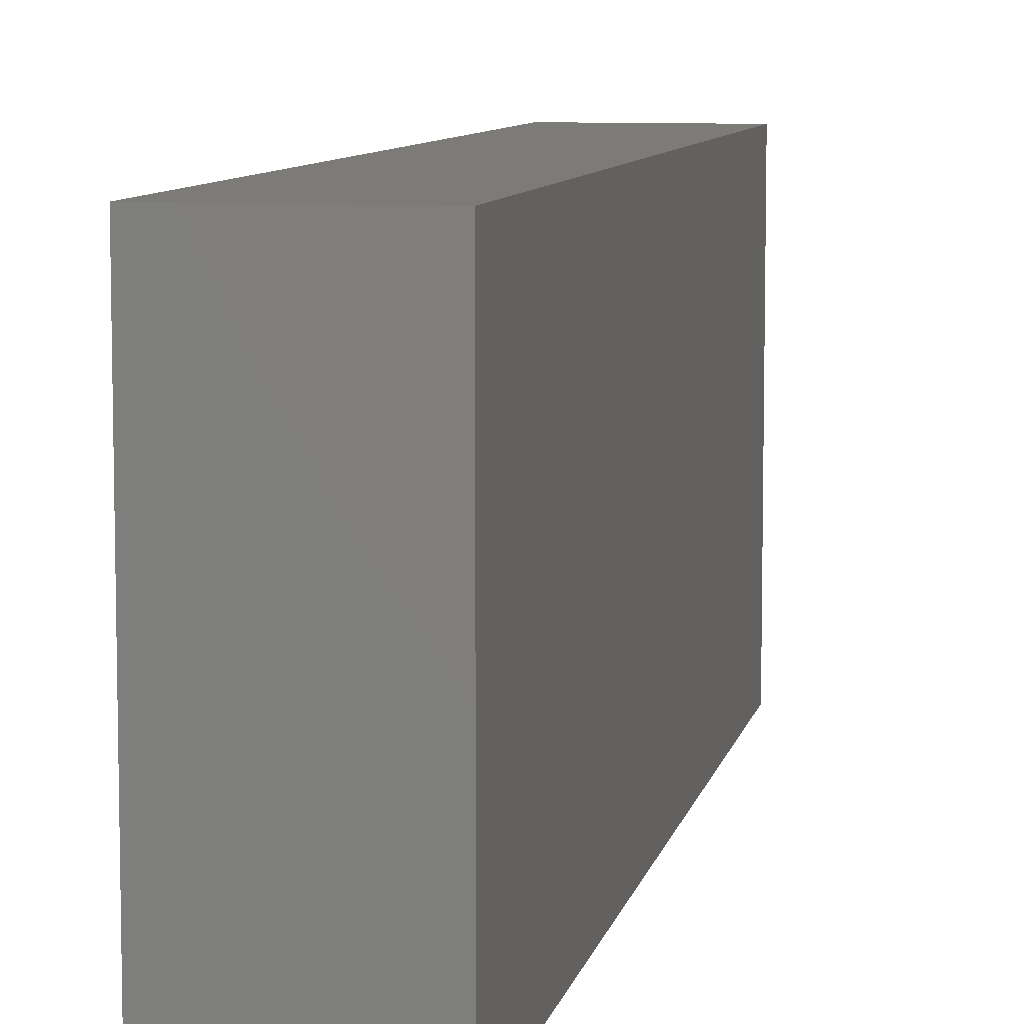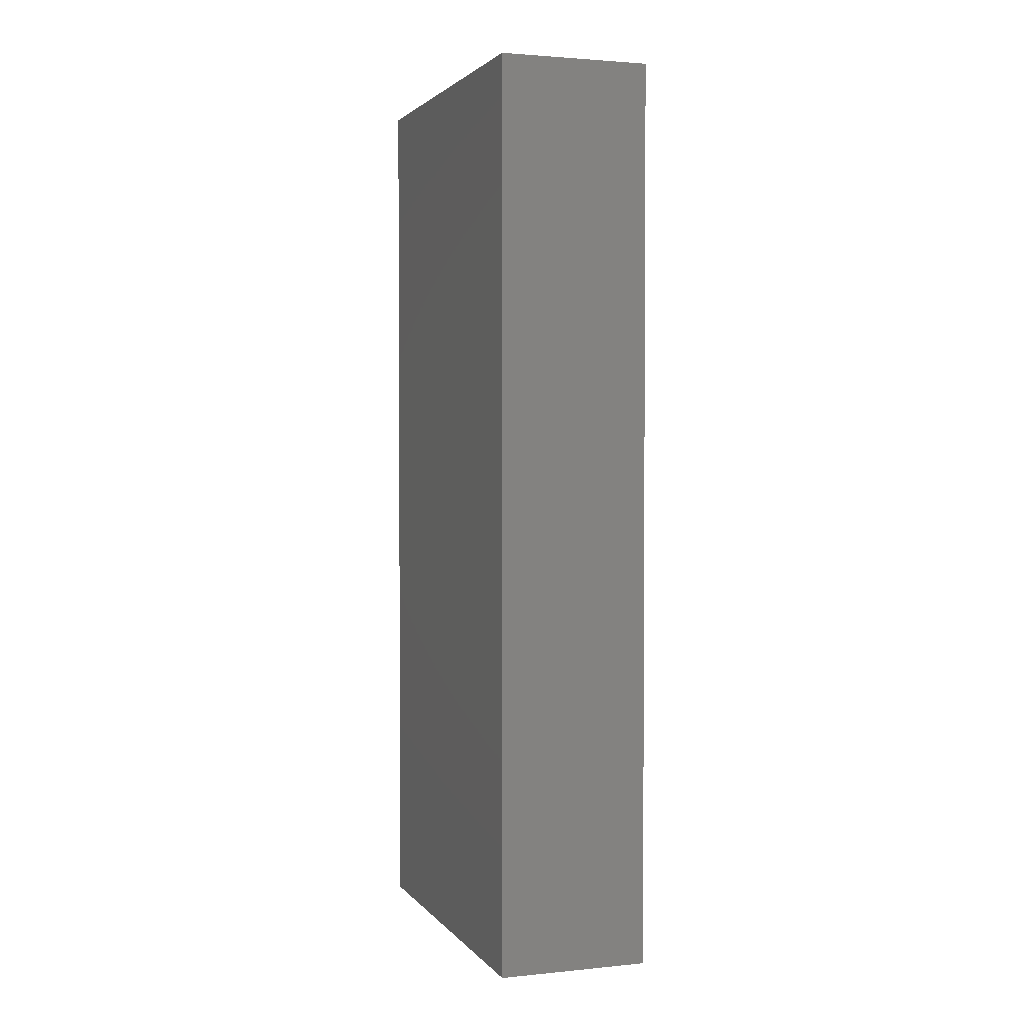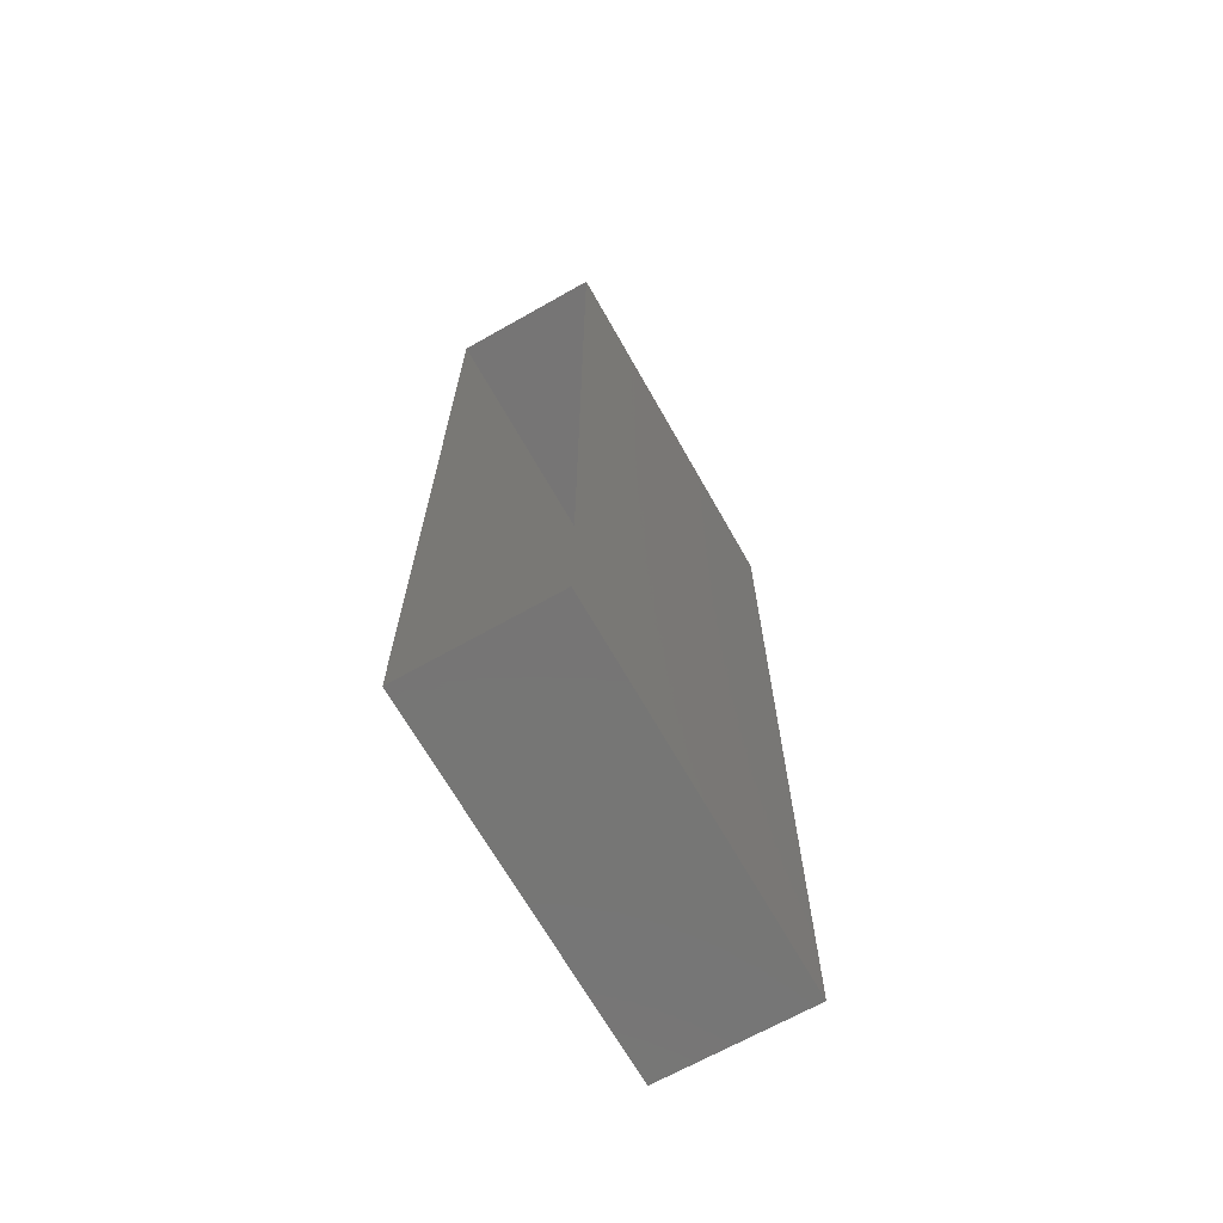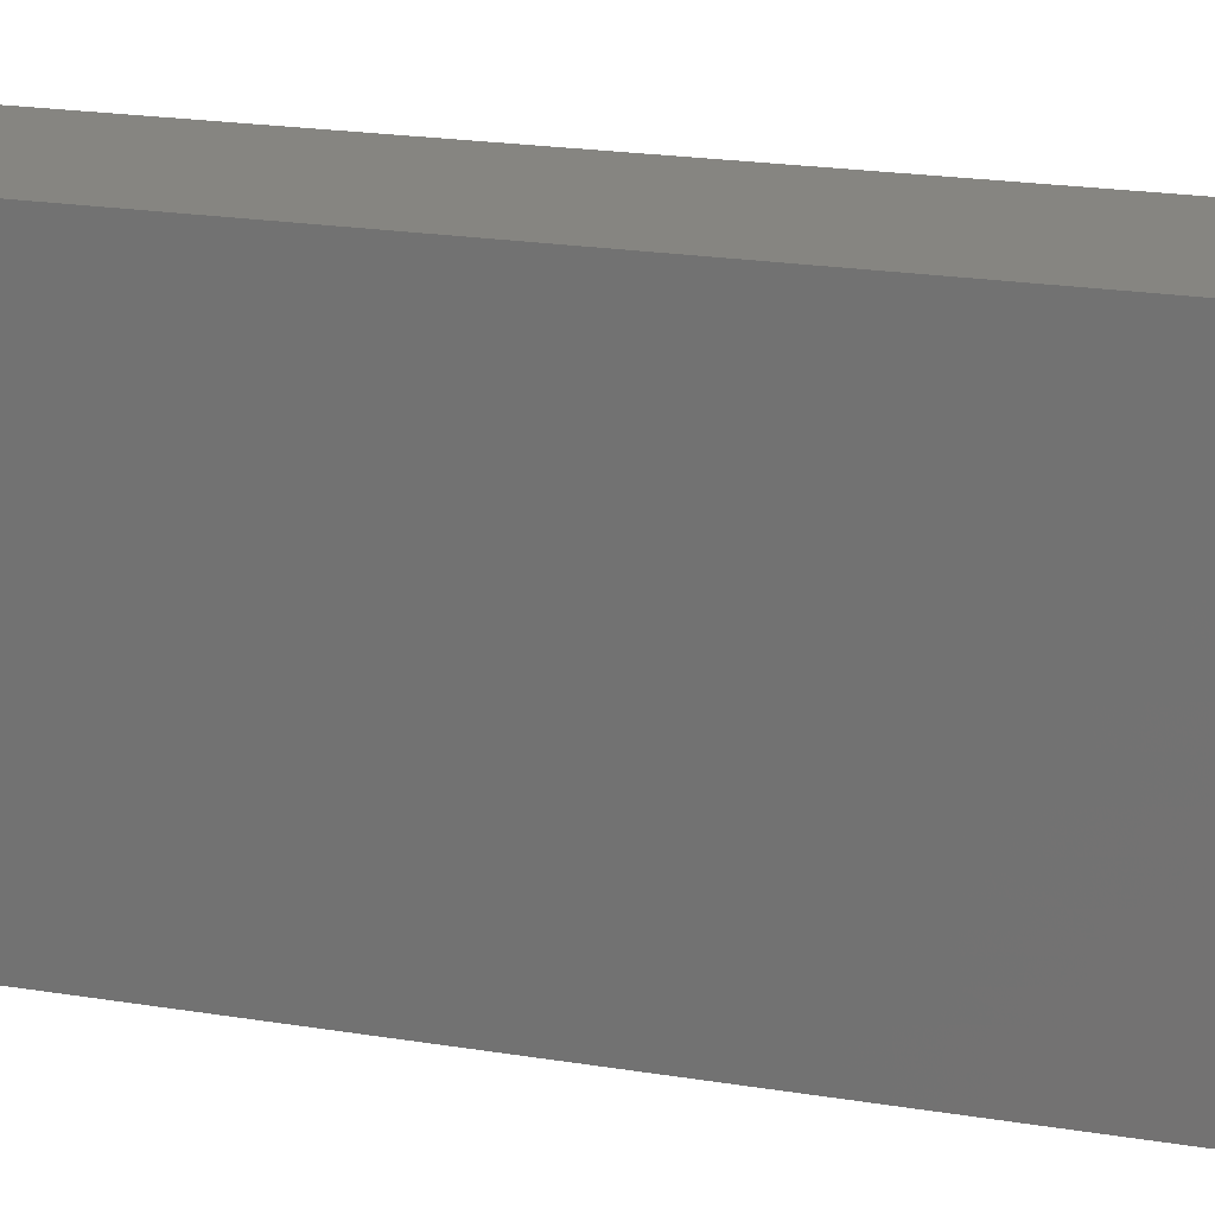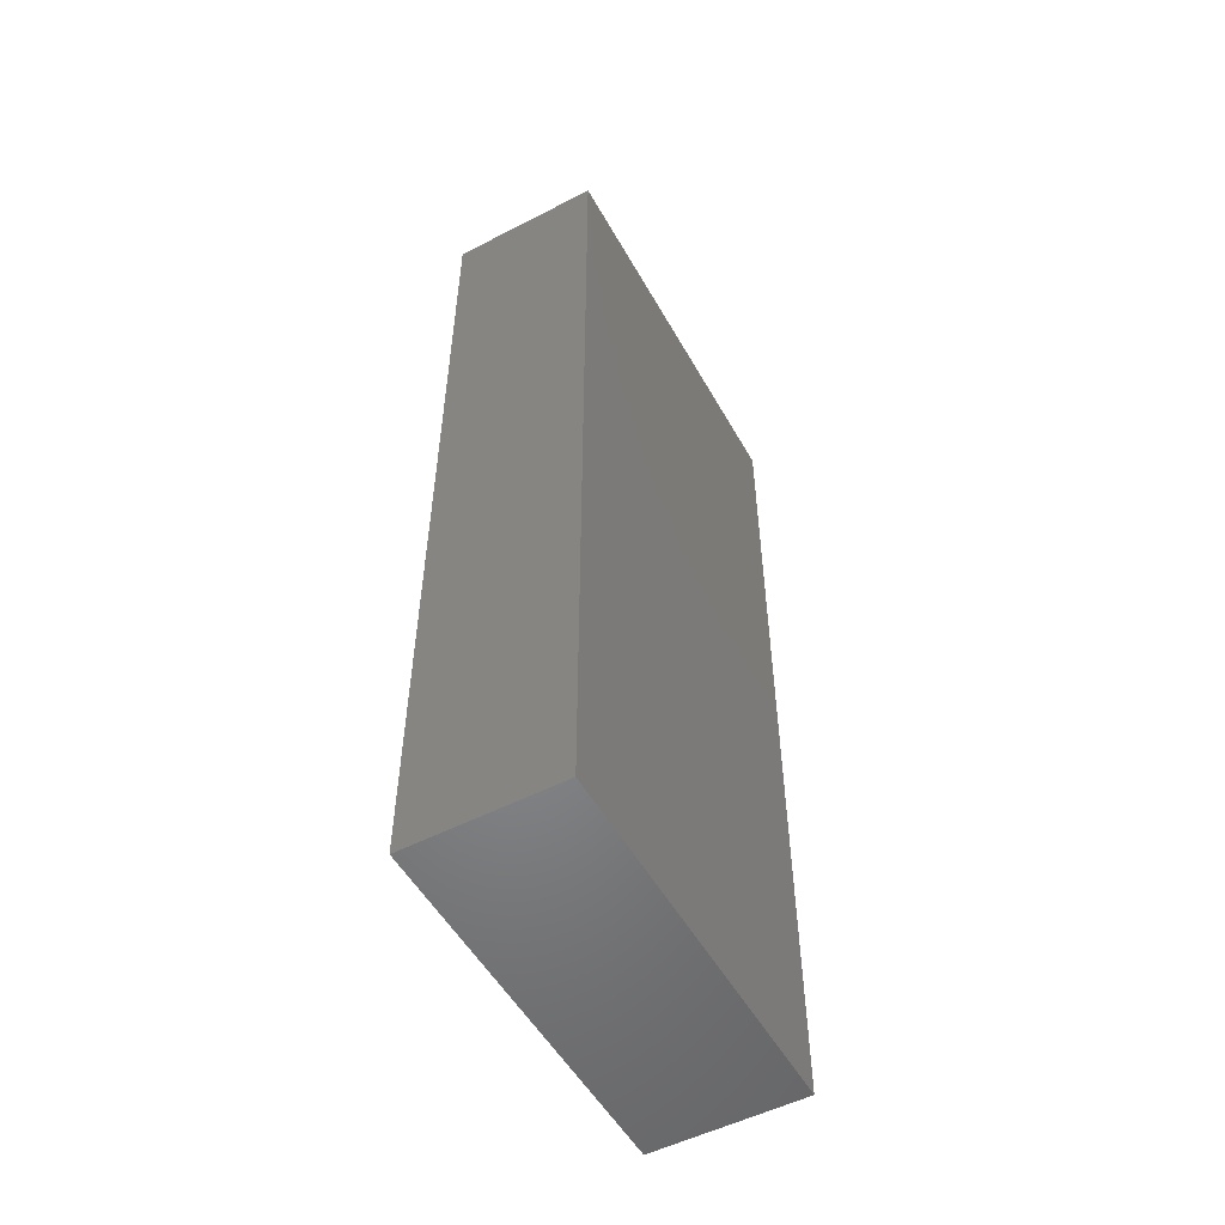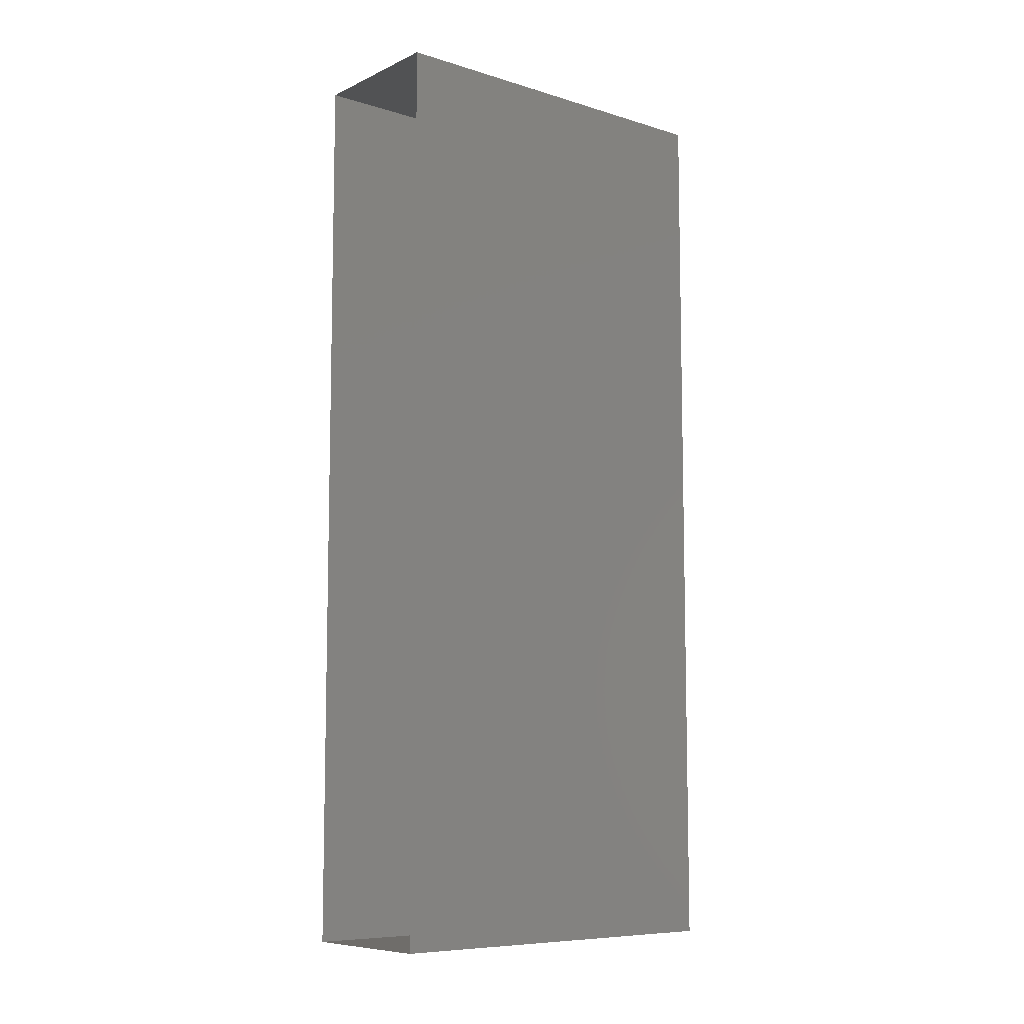
<metadata>
{"format":"stl","ext":"stl","renderer":"f3d","projection":"perspective","resolution":1024,"background":"white","views":[{"elev":8.2,"azim":-168.7,"up":"+Z"},{"elev":2.3,"azim":-19.1,"up":"+Y"},{"elev":-68.0,"azim":-150.5,"up":"+Y"},{"elev":20.8,"azim":106.5,"up":"+Z"},{"elev":-52.9,"azim":28.9,"up":"+Y"},{"elev":-8.3,"azim":-129.4,"up":"+Y"}]}
</metadata>
<code>
# stl→obj: 8 verts, 10 faces
v 37.85 12.18 2.768
v 37.85 11.58 2.768
v 37.75 11.58 2.768
v 37.75 12.18 2.768
v 37.75 11.58 2.518
v 37.75 12.18 2.518
v 37.85 11.58 2.518
v 37.85 12.18 2.518
f 1 2 3
f 1 3 4
f 5 6 4
f 5 4 3
f 7 5 3
f 7 3 2
f 8 7 2
f 8 2 1
f 6 8 1
f 6 1 4

</code>
